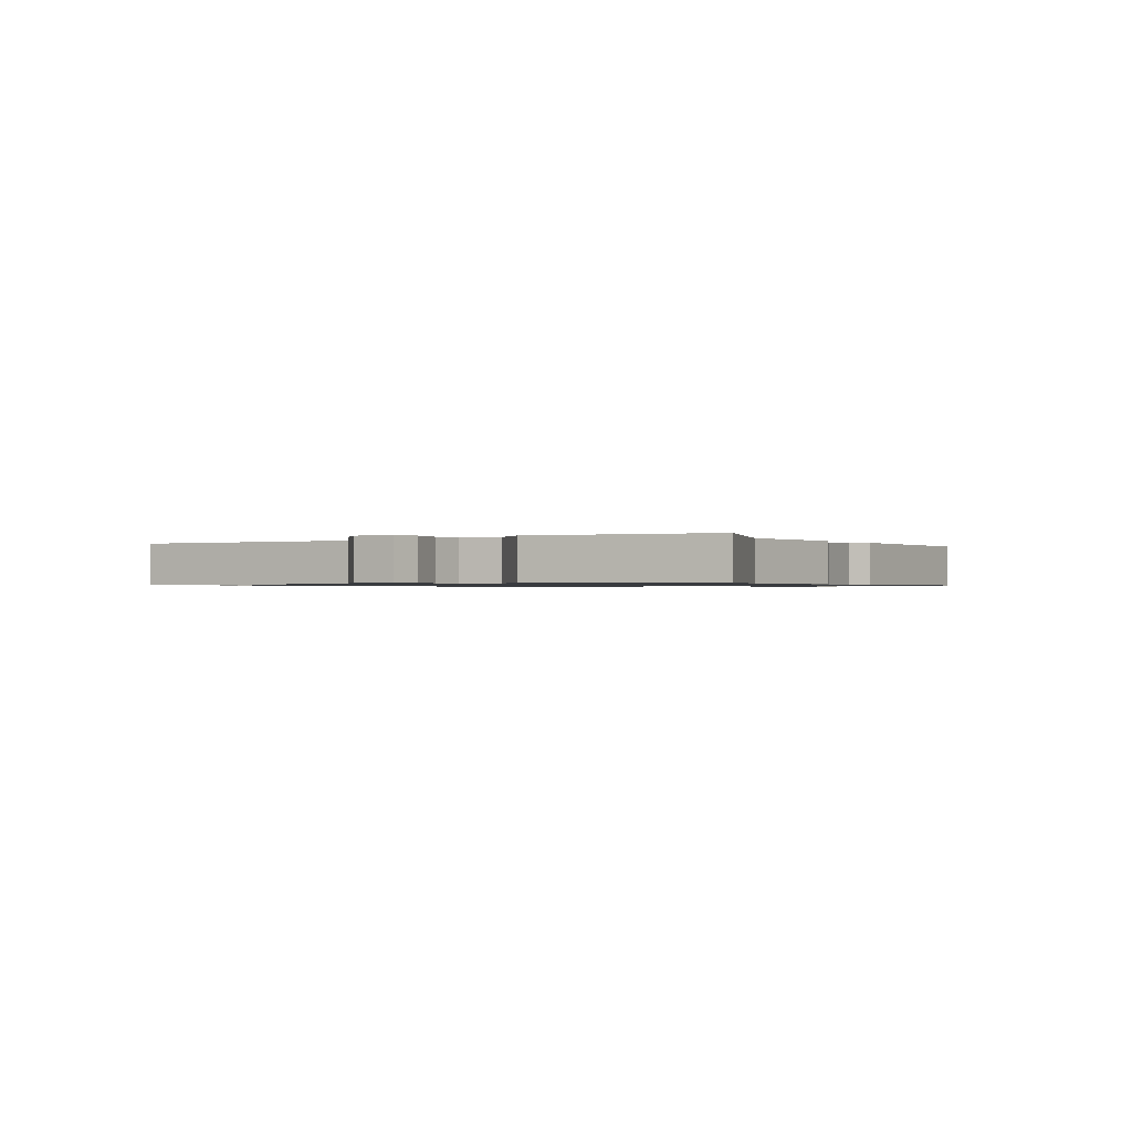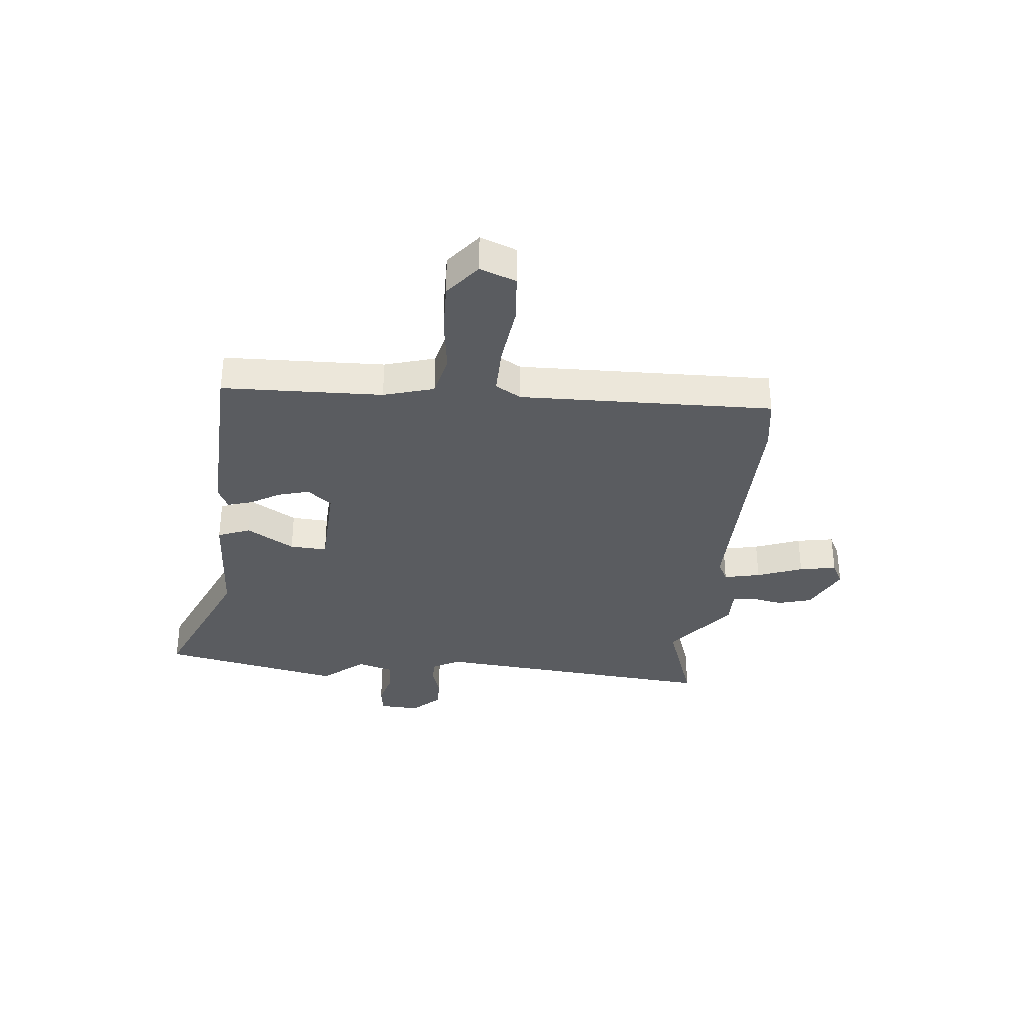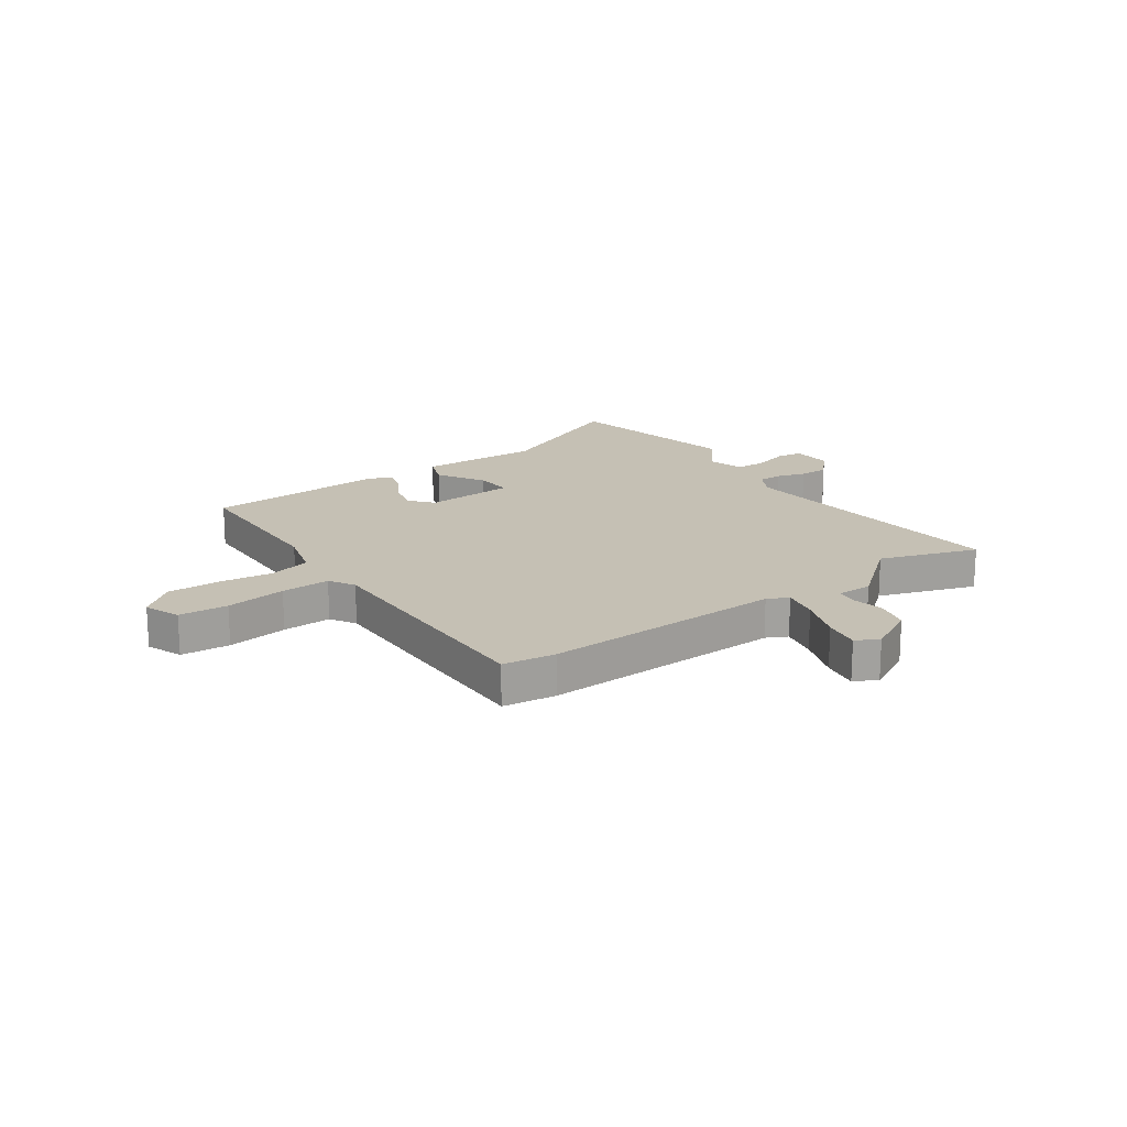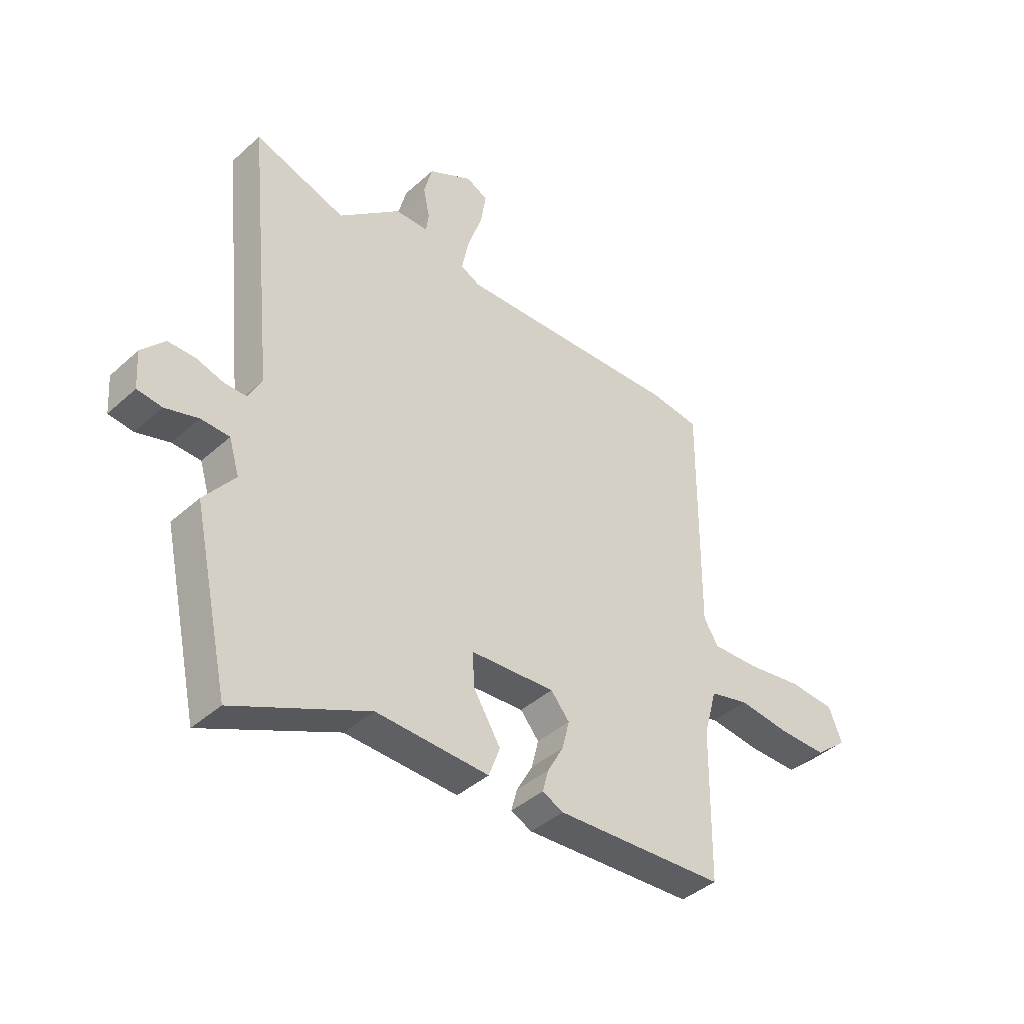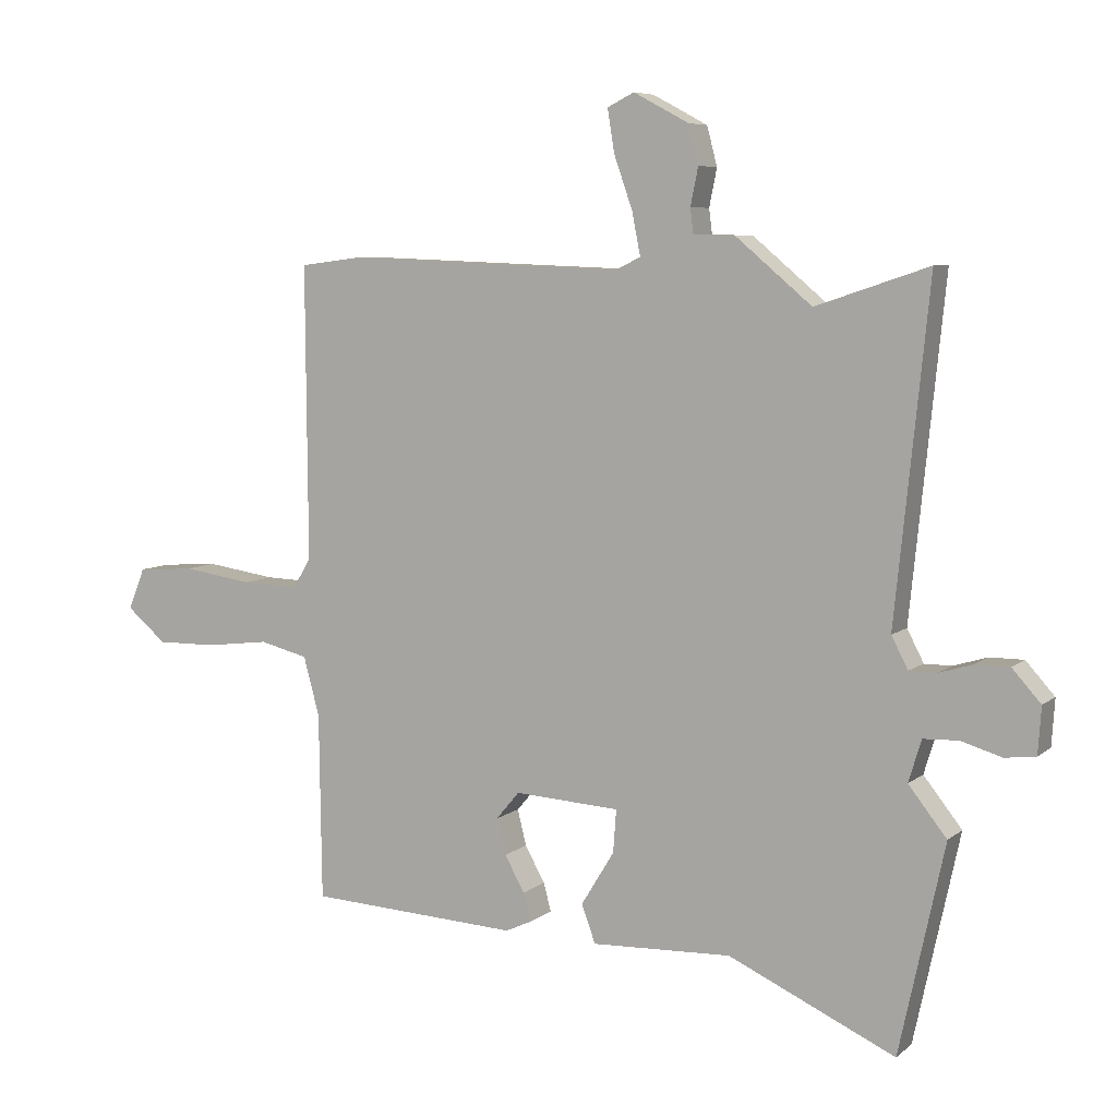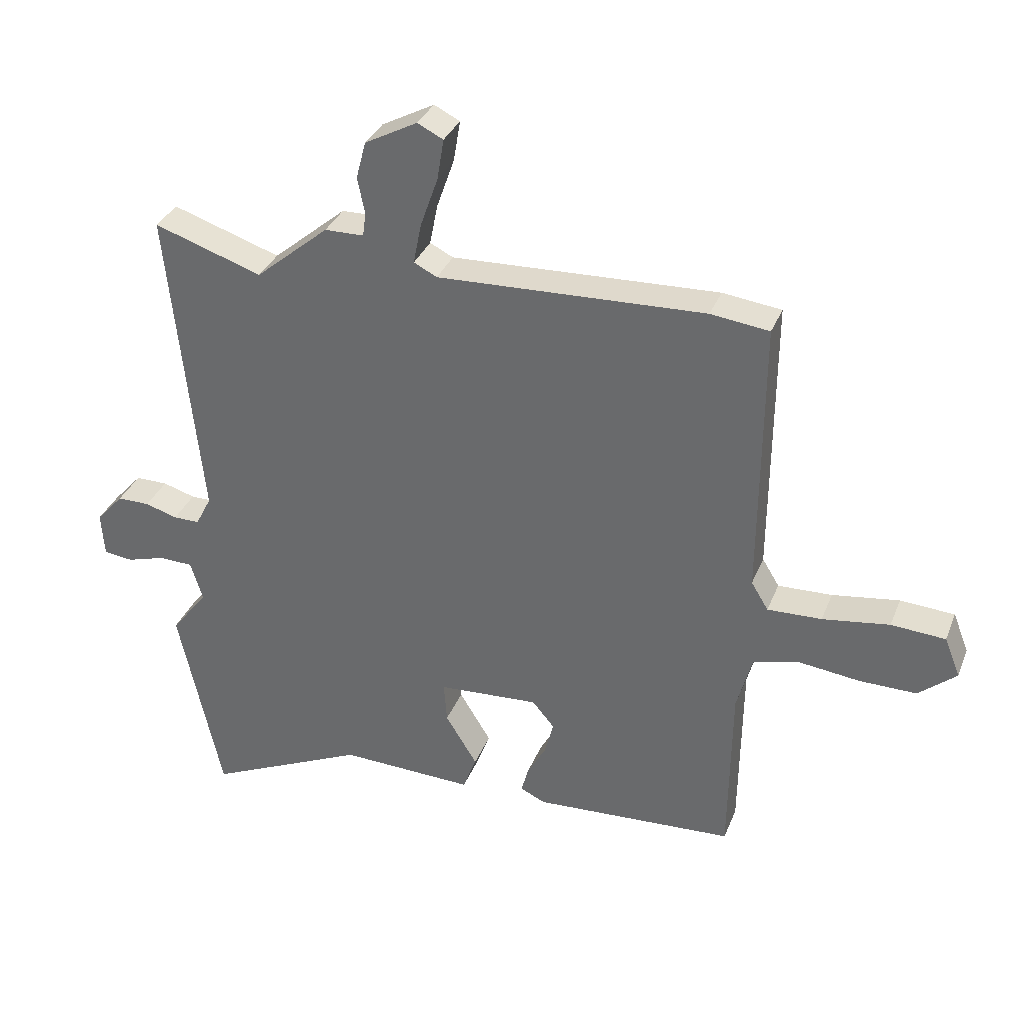
<metadata>
{"format":"obj","ext":"obj","renderer":"f3d","projection":"perspective","resolution":1024,"background":"white","views":[{"elev":-0.8,"azim":125.7,"up":"+Y"},{"elev":-34.4,"azim":-94.7,"up":"+Y"},{"elev":18.3,"azim":-34.7,"up":"+Y"},{"elev":-40.9,"azim":137.5,"up":"+Z"},{"elev":6.8,"azim":26.0,"up":"+Z"},{"elev":33.7,"azim":-160.3,"up":"+Z"}]}
</metadata>
<code>
v 0.33 0.07 0.443
v 0.507 0.07 0.502
v 0.454 0.07 -0.018
v 0.48 0.07 -0.068
v 0.523 0.07 -0.068
v 0.576 0.07 -0.052
v 0.629 0.07 -0.052
v 0.674 0.07 -0.102
v 0.669 0.07 -0.175
v 0.621 0.07 -0.181
v 0.557 0.07 -0.162
v 0.502 0.07 -0.164
v 0.482 0.07 -0.23
v 0.542 0.07 -0.306
v 0.471 0.07 -0.633
v 0.21 0.07 -0.514
v -0.009 0.07 -0.522
v -0.031 0.07 -0.463
v 0.021 0.07 -0.378
v 0.026 0.07 -0.311
v -0.139 0.07 -0.301
v -0.175 0.07 -0.344
v -0.161 0.07 -0.4
v -0.13 0.07 -0.456
v -0.118 0.07 -0.5
v -0.159 0.07 -0.519
v -0.489 0.07 -0.501
v -0.493 0.07 -0.209
v -0.518 0.07 -0.117
v -0.594 0.07 -0.098
v -0.693 0.07 -0.11
v -0.787 0.07 -0.111
v -0.849 0.07 -0.059
v -0.823 0.07 0.006
v -0.734 0.07 0.012
v -0.624 0.07 -0.004
v -0.535 0.07 -0.007
v -0.507 0.07 0.039
v -0.51 0.07 0.499
v -0.414 0.07 0.511
v 0.024 0.07 0.494
v 0.062 0.07 0.513
v 0.049 0.07 0.579
v 0.02 0.07 0.662
v 0.009 0.07 0.729
v 0.051 0.07 0.75
v 0.137 0.07 0.704
v 0.153 0.07 0.643
v 0.141 0.07 0.584
v 0.146 0.07 0.545
v 0.21 0.07 0.544
v 0.33 0 0.443
v 0.507 0 0.502
v 0.454 0 -0.018
v 0.48 0 -0.068
v 0.523 0 -0.068
v 0.576 0 -0.052
v 0.629 0 -0.052
v 0.674 0 -0.102
v 0.669 0 -0.175
v 0.621 0 -0.181
v 0.557 0 -0.162
v 0.502 0 -0.164
v 0.482 0 -0.23
v 0.542 0 -0.306
v 0.471 0 -0.633
v 0.21 0 -0.514
v -0.009 0 -0.522
v -0.031 0 -0.463
v 0.021 0 -0.378
v 0.026 0 -0.311
v -0.139 0 -0.301
v -0.175 0 -0.344
v -0.161 0 -0.4
v -0.13 0 -0.456
v -0.118 0 -0.5
v -0.159 0 -0.519
v -0.489 0 -0.501
v -0.493 0 -0.209
v -0.518 0 -0.117
v -0.594 0 -0.098
v -0.693 0 -0.11
v -0.787 0 -0.111
v -0.849 0 -0.059
v -0.823 0 0.006
v -0.734 0 0.012
v -0.624 0 -0.004
v -0.535 0 -0.007
v -0.507 0 0.039
v -0.51 0 0.499
v -0.414 0 0.511
v 0.024 0 0.494
v 0.062 0 0.513
v 0.049 0 0.579
v 0.02 0 0.662
v 0.009 0 0.729
v 0.051 0 0.75
v 0.137 0 0.704
v 0.153 0 0.643
v 0.141 0 0.584
v 0.146 0 0.545
v 0.21 0 0.544
f 50 51 1
f 46 47 48 49
f 46 49 50
f 43 44 45 46
f 42 43 46 50
f 41 42 50 1
f 38 39 40 41
f 37 38 41 1
f 33 34 35 36
f 33 36 37
f 30 31 32 33
f 30 33 37
f 29 30 37 1
f 25 26 27 28
f 23 24 25 28
f 22 23 28 29
f 21 22 29 1
f 16 17 18 19
f 16 19 20
f 13 14 15 16
f 12 13 16 20
f 8 9 10 11
f 8 11 12
f 5 6 7 8
f 4 5 8 12
f 3 4 12 20
f 3 20 21
f 1 2 3 21
f 52 102 101
f 100 99 98 97
f 101 100 97
f 97 96 95 94
f 101 97 94 93
f 52 101 93 92
f 92 91 90 89
f 52 92 89 88
f 87 86 85 84
f 88 87 84
f 84 83 82 81
f 88 84 81
f 52 88 81 80
f 79 78 77 76
f 79 76 75 74
f 80 79 74 73
f 52 80 73 72
f 70 69 68 67
f 71 70 67
f 67 66 65 64
f 71 67 64 63
f 62 61 60 59
f 63 62 59
f 59 58 57 56
f 63 59 56 55
f 71 63 55 54
f 72 71 54
f 72 54 53 52
f 1 52 53 2
f 2 53 54 3
f 3 54 55 4
f 4 55 56 5
f 5 56 57 6
f 6 57 58 7
f 7 58 59 8
f 8 59 60 9
f 9 60 61 10
f 10 61 62 11
f 11 62 63 12
f 12 63 64 13
f 13 64 65 14
f 14 65 66 15
f 15 66 67 16
f 16 67 68 17
f 17 68 69 18
f 18 69 70 19
f 19 70 71 20
f 20 71 72 21
f 21 72 73 22
f 22 73 74 23
f 23 74 75 24
f 24 75 76 25
f 25 76 77 26
f 26 77 78 27
f 27 78 79 28
f 28 79 80 29
f 29 80 81 30
f 30 81 82 31
f 31 82 83 32
f 32 83 84 33
f 33 84 85 34
f 34 85 86 35
f 35 86 87 36
f 36 87 88 37
f 37 88 89 38
f 38 89 90 39
f 39 90 91 40
f 40 91 92 41
f 41 92 93 42
f 42 93 94 43
f 43 94 95 44
f 44 95 96 45
f 45 96 97 46
f 46 97 98 47
f 47 98 99 48
f 48 99 100 49
f 49 100 101 50
f 50 101 102 51
f 51 102 52 1

</code>
